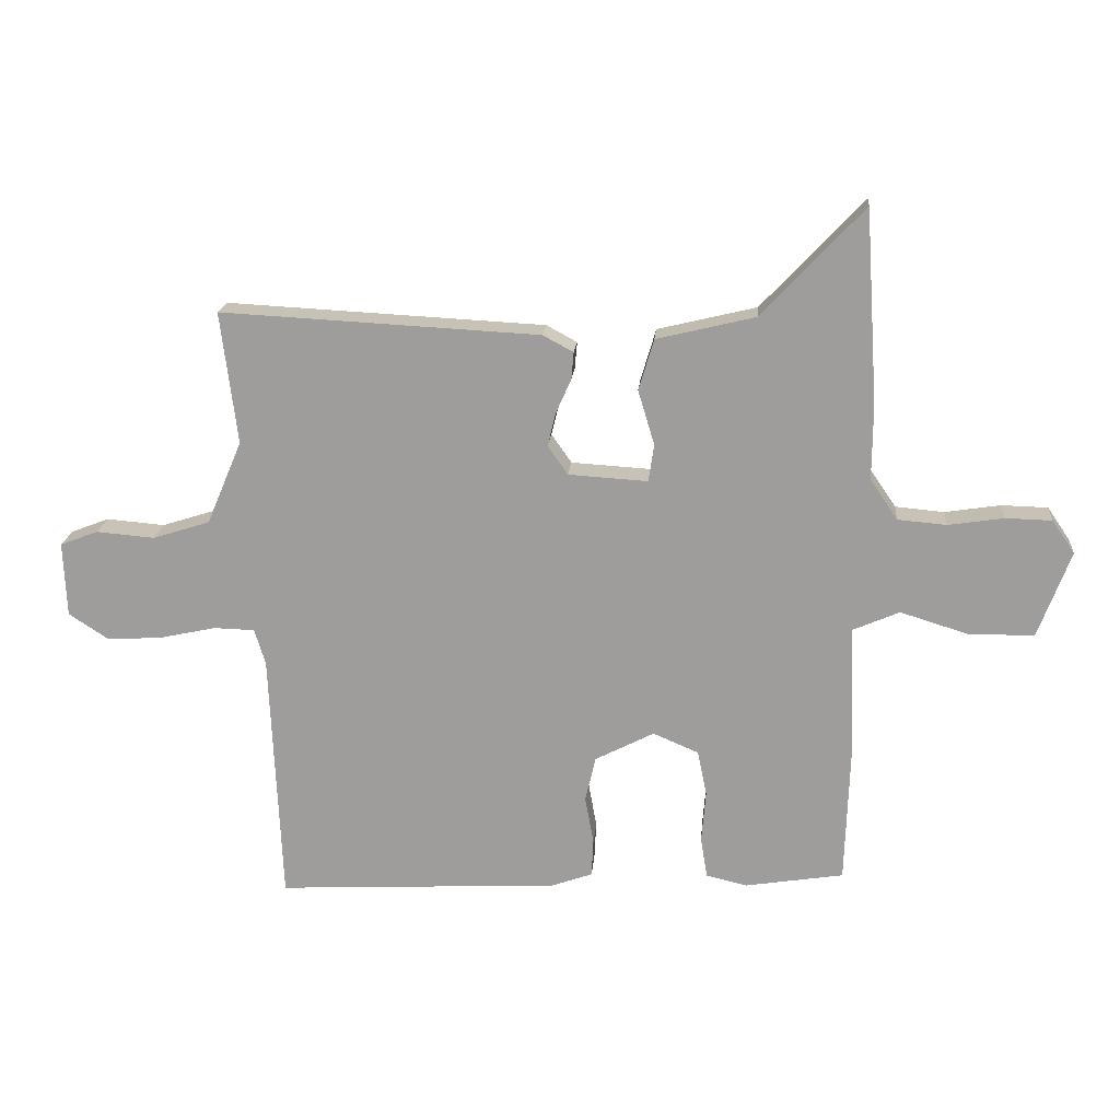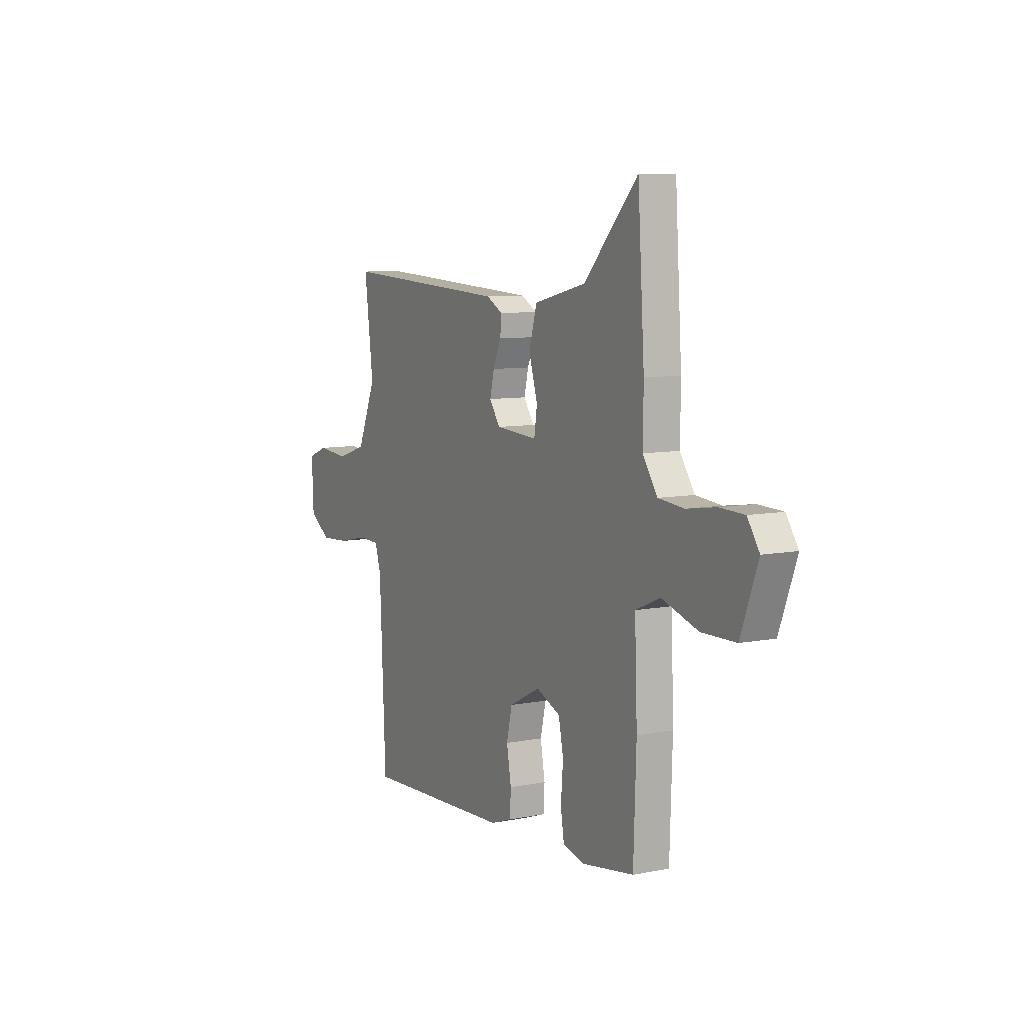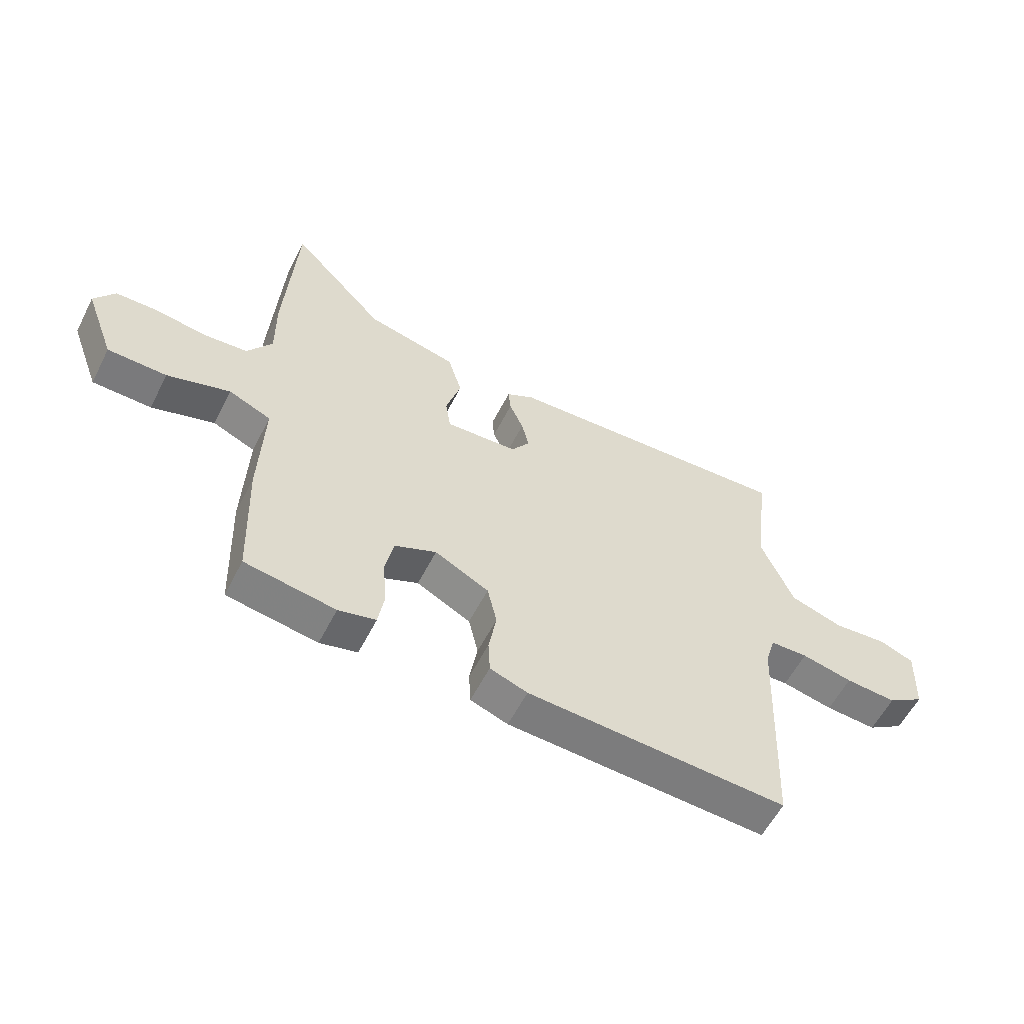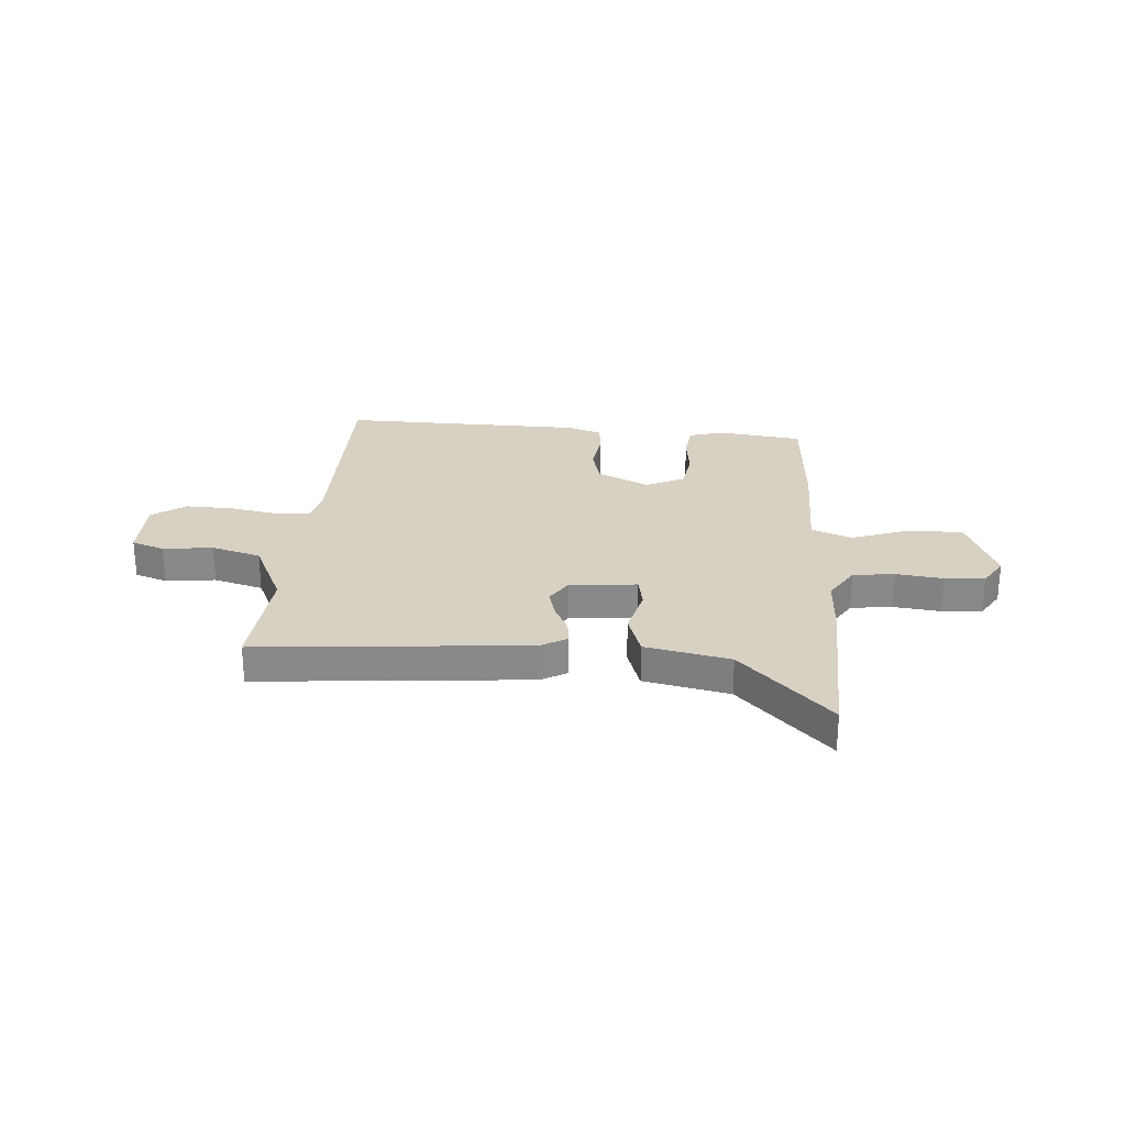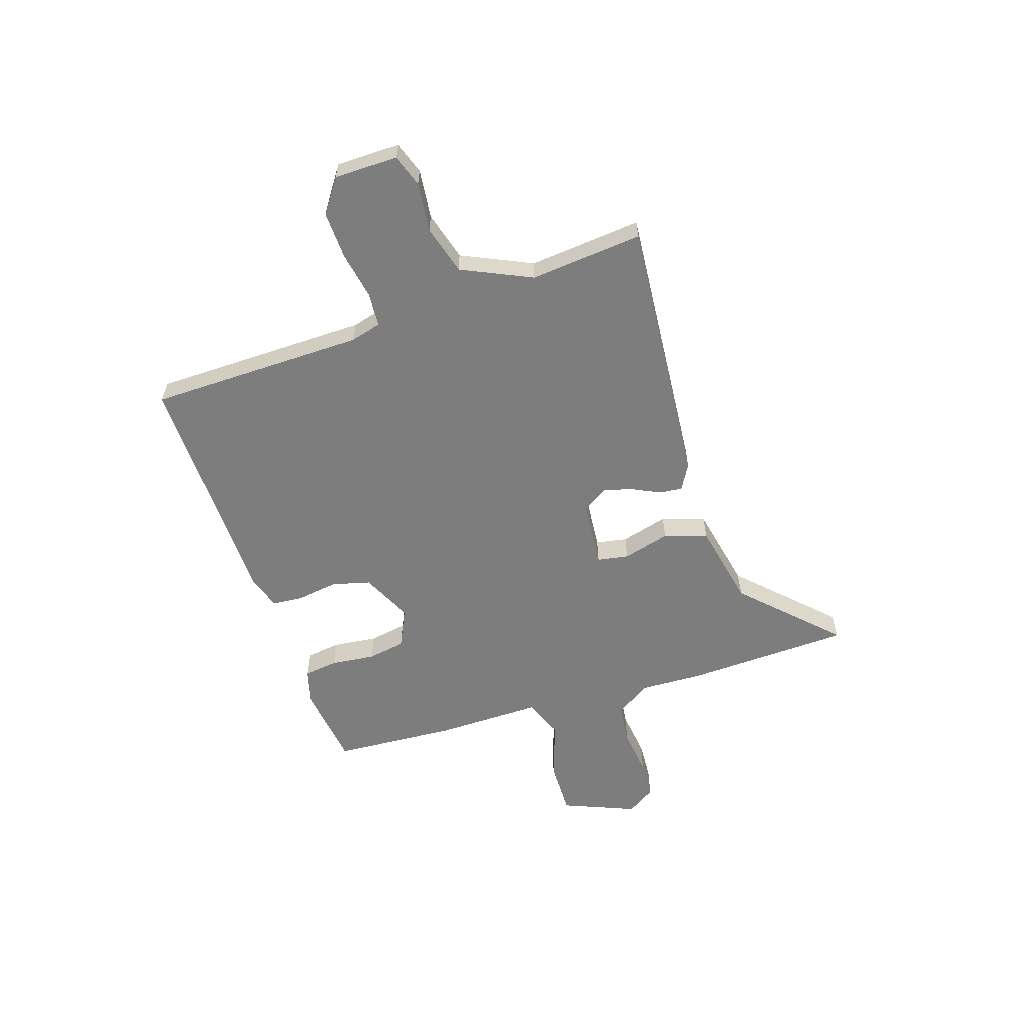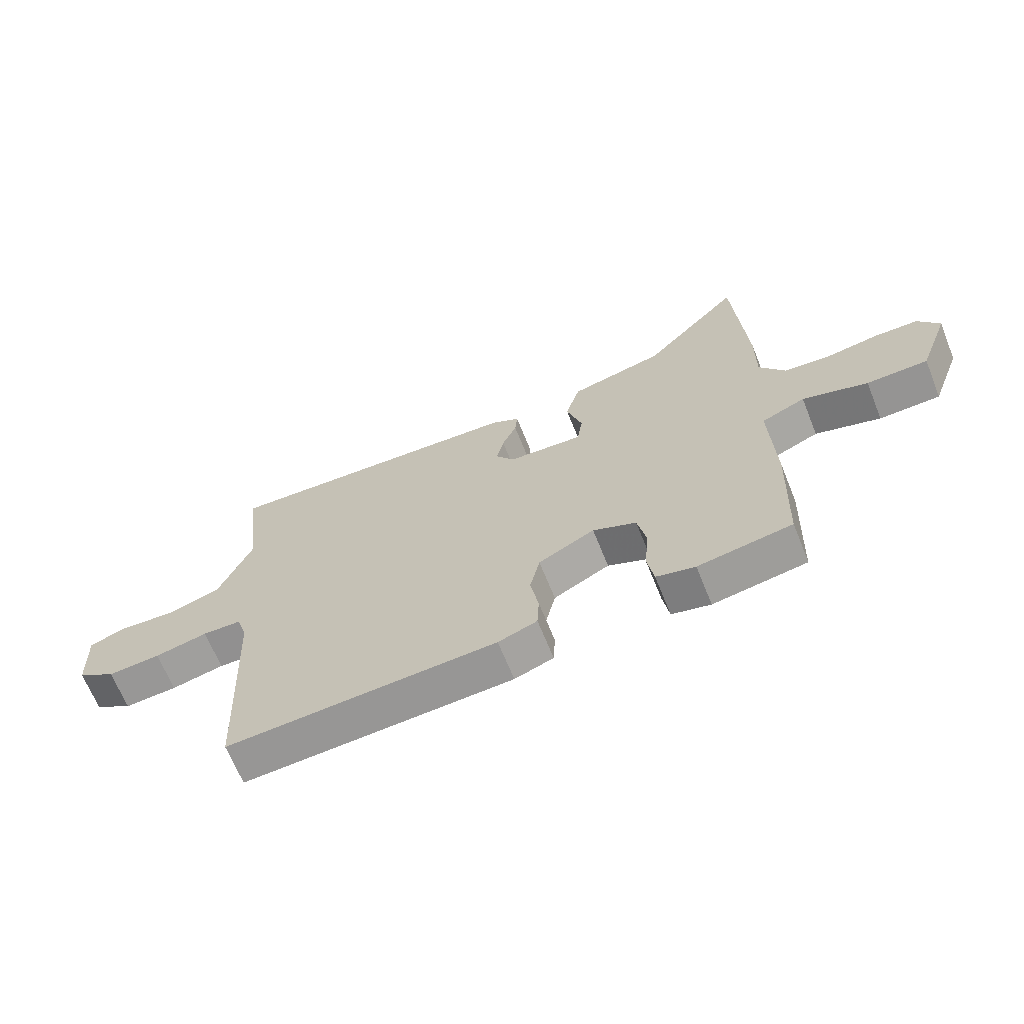
<metadata>
{"format":"obj","ext":"obj","renderer":"f3d","projection":"perspective","resolution":1024,"background":"white","views":[{"elev":18.6,"azim":4.9,"up":"+Z"},{"elev":8.4,"azim":61.6,"up":"+Z"},{"elev":-57.8,"azim":153.2,"up":"+Z"},{"elev":27.1,"azim":2.3,"up":"+Y"},{"elev":-59.1,"azim":-73.7,"up":"+Y"},{"elev":-66.6,"azim":21.9,"up":"+Z"}]}
</metadata>
<code>
v -0.47 0.07 -0.507
v -0.488 0.07 -0.091
v -0.506 0.07 -0.032
v -0.573 0.07 -0.03
v -0.664 0.07 -0.05
v -0.755 0.07 -0.056
v -0.821 0.07 -0.013
v -0.826 0.07 0.11
v -0.764 0.07 0.134
v -0.668 0.07 0.126
v -0.574 0.07 0.156
v -0.516 0.07 0.293
v -0.543 0.07 0.51
v -0.02 0.07 0.483
v 0.03 0.07 0.456
v 0.026 0.07 0.411
v 0.001 0.07 0.355
v -0.012 0.07 0.3
v 0.021 0.07 0.253
v 0.151 0.07 0.245
v 0.16 0.07 0.306
v 0.133 0.07 0.396
v 0.158 0.07 0.48
v 0.32 0.07 0.519
v 0.487 0.07 0.697
v 0.508 0.07 0.378
v 0.507 0.07 0.257
v 0.552 0.07 0.191
v 0.632 0.07 0.184
v 0.723 0.07 0.198
v 0.799 0.07 0.196
v 0.836 0.07 0.142
v 0.783 0.07 0
v 0.677 0.07 -0.002
v 0.564 0.07 0.033
v 0.488 0.07 0
v 0.496 0.07 -0.206
v 0.488 0.07 -0.443
v 0.326 0.07 -0.469
v 0.259 0.07 -0.453
v 0.248 0.07 -0.387
v 0.255 0.07 -0.301
v 0.24 0.07 -0.227
v 0.165 0.07 -0.195
v 0.068 0.07 -0.245
v 0.051 0.07 -0.319
v 0.065 0.07 -0.398
v 0.062 0.07 -0.459
v -0.005 0.07 -0.483
v -0.47 0 -0.507
v -0.488 0 -0.091
v -0.506 0 -0.032
v -0.573 0 -0.03
v -0.664 0 -0.05
v -0.755 0 -0.056
v -0.821 0 -0.013
v -0.826 0 0.11
v -0.764 0 0.134
v -0.668 0 0.126
v -0.574 0 0.156
v -0.516 0 0.293
v -0.543 0 0.51
v -0.02 0 0.483
v 0.03 0 0.456
v 0.026 0 0.411
v 0.001 0 0.355
v -0.012 0 0.3
v 0.021 0 0.253
v 0.151 0 0.245
v 0.16 0 0.306
v 0.133 0 0.396
v 0.158 0 0.48
v 0.32 0 0.519
v 0.487 0 0.697
v 0.508 0 0.378
v 0.507 0 0.257
v 0.552 0 0.191
v 0.632 0 0.184
v 0.723 0 0.198
v 0.799 0 0.196
v 0.836 0 0.142
v 0.783 0 0
v 0.677 0 -0.002
v 0.564 0 0.033
v 0.488 0 0
v 0.496 0 -0.206
v 0.488 0 -0.443
v 0.326 0 -0.469
v 0.259 0 -0.453
v 0.248 0 -0.387
v 0.255 0 -0.301
v 0.24 0 -0.227
v 0.165 0 -0.195
v 0.068 0 -0.245
v 0.051 0 -0.319
v 0.065 0 -0.398
v 0.062 0 -0.459
v -0.005 0 -0.483
f 49 1 2
f 48 49 2
f 47 48 2
f 46 47 2
f 45 46 2 3
f 44 45 3
f 40 41 42
f 39 40 42
f 38 39 42
f 37 38 42
f 36 37 42
f 36 42 43
f 33 34 35
f 32 33 35
f 31 32 35
f 30 31 35
f 29 30 35
f 28 29 35 36
f 36 43 44
f 28 36 44
f 27 28 44
f 26 27 44
f 25 26 44
f 24 25 44
f 21 22 23 24
f 15 16 17
f 14 15 17
f 13 14 17
f 12 13 17
f 11 12 17 18
f 10 11 18 19
f 8 9 10
f 7 8 10
f 6 7 10
f 5 6 10
f 4 5 10
f 10 19 20
f 4 10 20
f 3 4 20
f 20 21 24 44
f 3 20 44
f 51 50 98
f 51 98 97
f 51 97 96
f 51 96 95
f 52 51 95 94
f 52 94 93
f 91 90 89
f 91 89 88
f 91 88 87
f 91 87 86
f 91 86 85
f 92 91 85
f 84 83 82
f 84 82 81
f 84 81 80
f 84 80 79
f 84 79 78
f 85 84 78 77
f 93 92 85
f 93 85 77
f 93 77 76
f 93 76 75
f 93 75 74
f 93 74 73
f 73 72 71 70
f 66 65 64
f 66 64 63
f 66 63 62
f 66 62 61
f 67 66 61 60
f 68 67 60 59
f 59 58 57
f 59 57 56
f 59 56 55
f 59 55 54
f 59 54 53
f 69 68 59
f 69 59 53
f 69 53 52
f 93 73 70 69
f 93 69 52
f 1 50 51 2
f 2 51 52 3
f 3 52 53 4
f 4 53 54 5
f 5 54 55 6
f 6 55 56 7
f 7 56 57 8
f 8 57 58 9
f 9 58 59 10
f 10 59 60 11
f 11 60 61 12
f 12 61 62 13
f 13 62 63 14
f 14 63 64 15
f 15 64 65 16
f 16 65 66 17
f 17 66 67 18
f 18 67 68 19
f 19 68 69 20
f 20 69 70 21
f 21 70 71 22
f 22 71 72 23
f 23 72 73 24
f 24 73 74 25
f 25 74 75 26
f 26 75 76 27
f 27 76 77 28
f 28 77 78 29
f 29 78 79 30
f 30 79 80 31
f 31 80 81 32
f 32 81 82 33
f 33 82 83 34
f 34 83 84 35
f 35 84 85 36
f 36 85 86 37
f 37 86 87 38
f 38 87 88 39
f 39 88 89 40
f 40 89 90 41
f 41 90 91 42
f 42 91 92 43
f 43 92 93 44
f 44 93 94 45
f 45 94 95 46
f 46 95 96 47
f 47 96 97 48
f 48 97 98 49
f 49 98 50 1

</code>
